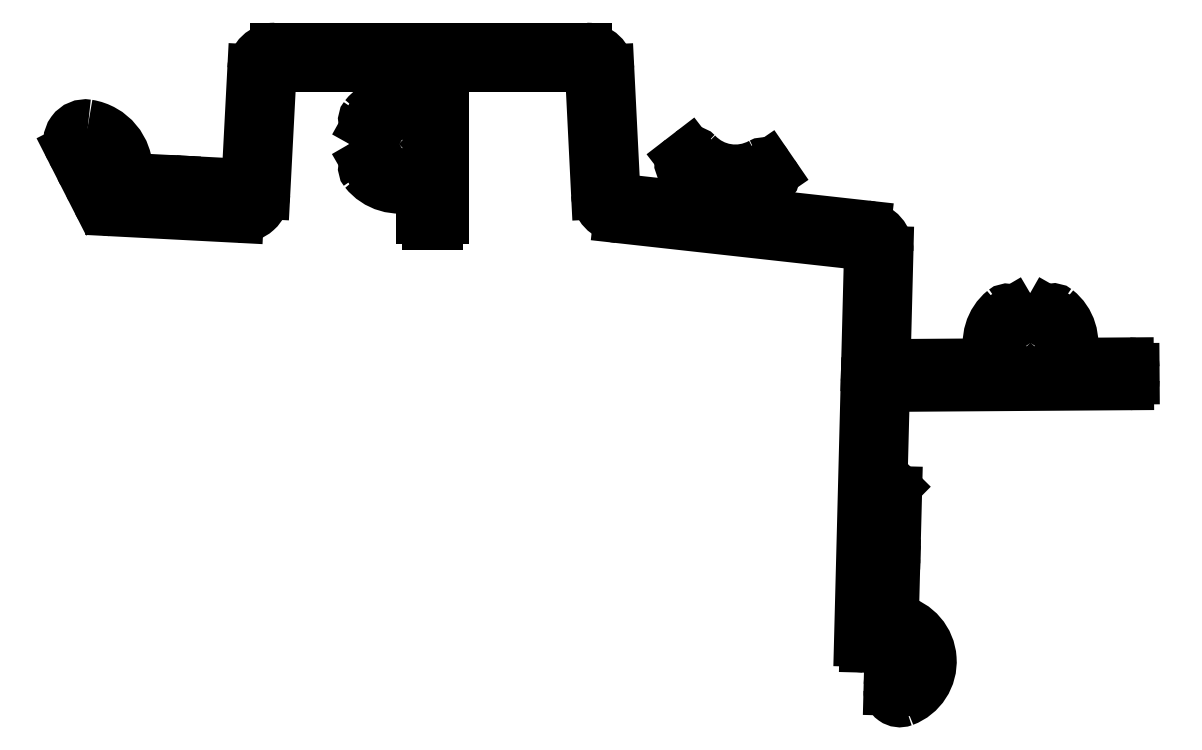
<metadata>
{"format":"dxf","ext":"dxf","renderer":"ezdxf+matplotlib","layout":"modelspace","background":"white","min_lineweight":24,"dpi":150}
</metadata>
<code>
0
SECTION
2
ENTITIES
0
ARC
8
0
10
545.9
20
523.2
30
0
40
0.5
50
178.5
51
268.5
0
LINE
8
0
10
545.9
20
522.7
30
0
11
548.1
21
522.6
31
0
0
LINE
8
0
10
546
20
545.9
30
0
11
545.4
21
523.2
31
0
0
ARC
8
0
10
548
20
521.4
30
0
40
1.25
50
294.9
51
88.52
0
ARC
8
0
10
546.5
20
545.9
30
0
40
0.5
50
133.5
51
178.5
0
ARC
8
0
10
549
20
519.3
30
0
40
1
50
114.9
51
178.5
0
ARC
8
0
10
545.8
20
546.6
30
0
40
0.5
50
313.5
51
43.52
0
LINE
8
0
10
548
20
519.4
30
0
11
548
21
518.9
31
0
0
ARC
8
0
10
546.5
20
547.3
30
0
40
0.5
50
178.5
51
223.5
0
ARC
8
0
10
549
20
518.9
30
0
40
1
50
178.5
51
290.4
0
LINE
8
0
10
546.3
20
557.4
30
0
11
546
21
547.3
31
0
0
ARC
8
0
10
548
20
521.5
30
0
40
3.742
50
290.4
51
77.29
0
ARC
8
0
10
545.8
20
557.4
30
0
40
0.5
50
358.5
51
83.67
0
ARC
8
0
10
548.9
20
525.6
30
0
40
0.5
50
178.5
51
257.3
0
LINE
8
0
10
524.3
20
560.3
30
0
11
545.8
21
557.9
31
0
0
LINE
8
0
10
548.4
20
525.6
30
0
11
548.6
21
530
31
0
0
ARC
8
0
10
524.5
20
562.5
30
0
40
2.2
50
182.8
51
263.7
0
ARC
8
0
10
548.1
20
530.1
30
0
40
0.5
50
358.5
51
58.52
0
LINE
8
0
10
521.8
20
573.1
30
0
11
522.3
21
562.4
31
0
0
ARC
8
0
10
548.6
20
530.9
30
0
40
0.5
50
118.5
51
238.5
0
ARC
8
0
10
521.3
20
573.1
30
0
40
0.5
50
2.844
51
90
0
ARC
8
0
10
548.1
20
531.8
30
0
40
0.5
50
298.5
51
358.5
0
LINE
8
0
10
509.5
20
573.6
30
0
11
521.3
21
573.6
31
0
0
LINE
8
0
10
548.6
20
531.8
30
0
11
548.7
21
536.4
31
0
0
ARC
8
0
10
509.5
20
573.1
30
0
40
0.5
50
90
51
180
0
ARC
8
0
10
548.2
20
536.4
30
0
40
0.5
50
358.5
51
45.29
0
LINE
8
0
10
509
20
560.3
30
0
11
509
21
573.1
31
0
0
LINE
8
0
10
548.6
20
536.8
30
0
11
547.6
21
537.7
31
0
0
ARC
8
0
10
508.5
20
560.3
30
0
40
0.5
50
270
51
0
0
ARC
8
0
10
548
20
538.1
30
0
40
0.5
50
178.5
51
225.3
0
LINE
8
0
10
507.5
20
559.8
30
0
11
508.5
21
559.8
31
0
0
LINE
8
0
10
547.5
20
538.1
30
0
11
547.6
21
545.1
31
0
0
ARC
8
0
10
507.5
20
560.3
30
0
40
0.5
50
180
51
270
0
ARC
8
0
10
548.1
20
545
30
0
40
0.5
50
90.4
51
178.5
0
LINE
8
0
10
507
20
562.7
30
0
11
507
21
560.3
31
0
0
LINE
8
0
10
548.1
20
545.5
30
0
11
569
21
545.7
31
0
0
ARC
8
0
10
506.5
20
562.7
30
0
40
0.5
50
1.303e-11
51
108.6
0
ARC
8
0
10
569
20
546.2
30
0
40
0.5
50
270.4
51
0.4
0
ARC
8
0
10
505.1
20
566.8
30
0
40
3.908
50
218.4
51
288.6
0
LINE
8
0
10
569.5
20
546.2
30
0
11
569.5
21
547.2
31
0
0
ARC
8
0
10
502.4
20
564.7
30
0
40
0.5
50
120
51
218.4
0
ARC
8
0
10
569
20
547.2
30
0
40
0.5
50
0.4
51
90.4
0
LINE
8
0
10
503.2
20
565.7
30
0
11
502.2
21
565.1
31
0
0
LINE
8
0
10
569
20
547.7
30
0
11
564.5
21
547.7
31
0
0
ARC
8
0
10
503.5
20
565.3
30
0
40
0.5
50
42.84
51
120
0
ARC
8
0
10
564.5
20
548.2
30
0
40
0.5
50
163.3
51
270.4
0
ARC
8
0
10
505.1
20
566.8
30
0
40
1.75
50
222.8
51
136.6
0
ARC
8
0
10
560.4
20
549.4
30
0
40
3.75
50
343.3
51
51.55
0
ARC
8
0
10
503.5
20
568.4
30
0
40
0.5
50
240.9
51
316.6
0
ARC
8
0
10
562.4
20
551.9
30
0
40
0.5
50
51.55
51
150.4
0
LINE
8
0
10
502.2
20
568.5
30
0
11
503.2
21
567.9
31
0
0
LINE
8
0
10
562
20
552.2
30
0
11
561.5
21
551.3
31
0
0
ARC
8
0
10
502.4
20
568.9
30
0
40
0.5
50
141.5
51
240.9
0
ARC
8
0
10
561.9
20
551
30
0
40
0.5
50
150.4
51
227.6
0
ARC
8
0
10
505.1
20
566.8
30
0
40
3.908
50
71.37
51
141.5
0
ARC
8
0
10
560.4
20
549.4
30
0
40
1.75
50
133.2
51
47.56
0
ARC
8
0
10
506.5
20
571
30
0
40
0.5
50
251.4
51
360
0
ARC
8
0
10
558.9
20
551
30
0
40
0.5
50
313.2
51
30.4
0
LINE
8
0
10
507
20
573.1
30
0
11
507
21
571
31
0
0
LINE
8
0
10
559.3
20
551.3
30
0
11
558.8
21
552.1
31
0
0
ARC
8
0
10
506.5
20
573.1
30
0
40
0.5
50
0
51
90
0
ARC
8
0
10
558.4
20
551.9
30
0
40
0.5
50
30.4
51
129.2
0
LINE
8
0
10
494.4
20
573.6
30
0
11
506.5
21
573.6
31
0
0
ARC
8
0
10
560.4
20
549.4
30
0
40
3.75
50
129.2
51
197.5
0
ARC
8
0
10
494.4
20
573.1
30
0
40
0.5
50
90
51
177
0
ARC
8
0
10
556.4
20
548.1
30
0
40
0.5
50
270.4
51
17.51
0
LINE
8
0
10
493.4
20
562.4
30
0
11
493.9
21
573.1
31
0
0
LINE
8
0
10
556.4
20
547.6
30
0
11
548.2
21
547.5
31
0
0
ARC
8
0
10
491.2
20
562.5
30
0
40
2.2
50
267
51
357
0
ARC
8
0
10
548.2
20
548
30
0
40
0.5
50
178.5
51
270.4
0
LINE
8
0
10
479.9
20
560.9
30
0
11
491
21
560.4
31
0
0
LINE
8
0
10
547.7
20
548.1
30
0
11
548
21
557.4
31
0
0
ARC
8
0
10
480
20
562.4
30
0
40
1.5
50
207
51
267
0
ARC
8
0
10
545.8
20
557.5
30
0
40
2.2
50
358.5
51
83.67
0
LINE
8
0
10
478.1
20
562.8
30
0
11
478.6
21
561.7
31
0
0
LINE
8
0
10
546
20
559.7
30
0
11
535.2
21
560.9
31
0
0
ARC
8
0
10
478.5
20
563
30
0
40
0.5
50
132.8
51
207
0
ARC
8
0
10
535.2
20
561.4
30
0
40
0.5
50
173.7
51
263.7
0
ARC
8
0
10
477.2
20
564.5
30
0
40
1.5
50
312.8
51
101.2
0
LINE
8
0
10
534.7
20
561.4
30
0
11
534.8
21
562.3
31
0
0
ARC
8
0
10
476.8
20
566.4
30
0
40
0.5
50
207
51
281.2
0
ARC
8
0
10
535.3
20
562.2
30
0
40
0.5
50
96.42
51
173.7
0
LINE
8
0
10
476.3
20
566.4
30
0
11
476.4
21
566.2
31
0
0
ARC
8
0
10
534.5
20
569.2
30
0
40
6.465
50
276.4
51
299.7
0
ARC
8
0
10
477.6
20
567.1
30
0
40
1.5
50
81.06
51
207
0
ARC
8
0
10
537.5
20
564
30
0
40
0.5
50
299.7
51
34.47
0
ARC
8
0
10
477.2
20
564.5
30
0
40
4.132
50
358.6
51
81.06
0
LINE
8
0
10
537.9
20
564.3
30
0
11
537.4
21
565
31
0
0
ARC
8
0
10
481.8
20
564.3
30
0
40
0.5
50
178.6
51
267
0
ARC
8
0
10
537
20
564.7
30
0
40
0.5
50
34.47
51
118.8
0
LINE
8
0
10
485.4
20
563.6
30
0
11
481.8
21
563.8
31
0
0
ARC
8
0
10
534.5
20
569.2
30
0
40
4.566
50
223.3
51
298.8
0
ARC
8
0
10
485.4
20
563.1
30
0
40
0.5
50
27.02
51
87.02
0
ARC
8
0
10
530.9
20
565.7
30
0
40
0.5
50
43.25
51
127.6
0
ARC
8
0
10
486.3
20
563.6
30
0
40
0.5
50
207
51
327
0
LINE
8
0
10
530.6
20
566.1
30
0
11
529.8
21
565.5
31
0
0
ARC
8
0
10
487.1
20
563.1
30
0
40
0.5
50
87.02
51
147
0
ARC
8
0
10
530.1
20
565.1
30
0
40
0.5
50
127.6
51
222.4
0
LINE
8
0
10
491.2
20
563.3
30
0
11
487.1
21
563.6
31
0
0
ARC
8
0
10
534.5
20
569.2
30
0
40
6.465
50
222.4
51
254.1
0
ARC
8
0
10
491.2
20
563.8
30
0
40
0.5
50
267
51
357
0
ARC
8
0
10
532.6
20
562.5
30
0
40
0.5
50
353.7
51
74.06
0
LINE
8
0
10
492.2
20
573.4
30
0
11
491.7
21
563.8
31
0
0
LINE
8
0
10
533.1
20
562.4
30
0
11
533
21
561.6
31
0
0
ARC
8
0
10
494.2
20
573.3
30
0
40
2
50
90
51
177
0
ARC
8
0
10
532.5
20
561.6
30
0
40
0.5
50
263.7
51
353.7
0
LINE
8
0
10
521.5
20
575.3
30
0
11
494.2
21
575.3
31
0
0
LINE
8
0
10
532.5
20
561.1
30
0
11
524.5
21
562
31
0
0
ARC
8
0
10
521.5
20
573.3
30
0
40
2
50
2.844
51
90
0
ARC
8
0
10
524.5
20
562.5
30
0
40
0.5
50
182.8
51
263.7
0
LINE
8
0
10
524
20
562.5
30
0
11
523.5
21
573.4
31
0
0
ENDSEC
0
EOF

</code>
